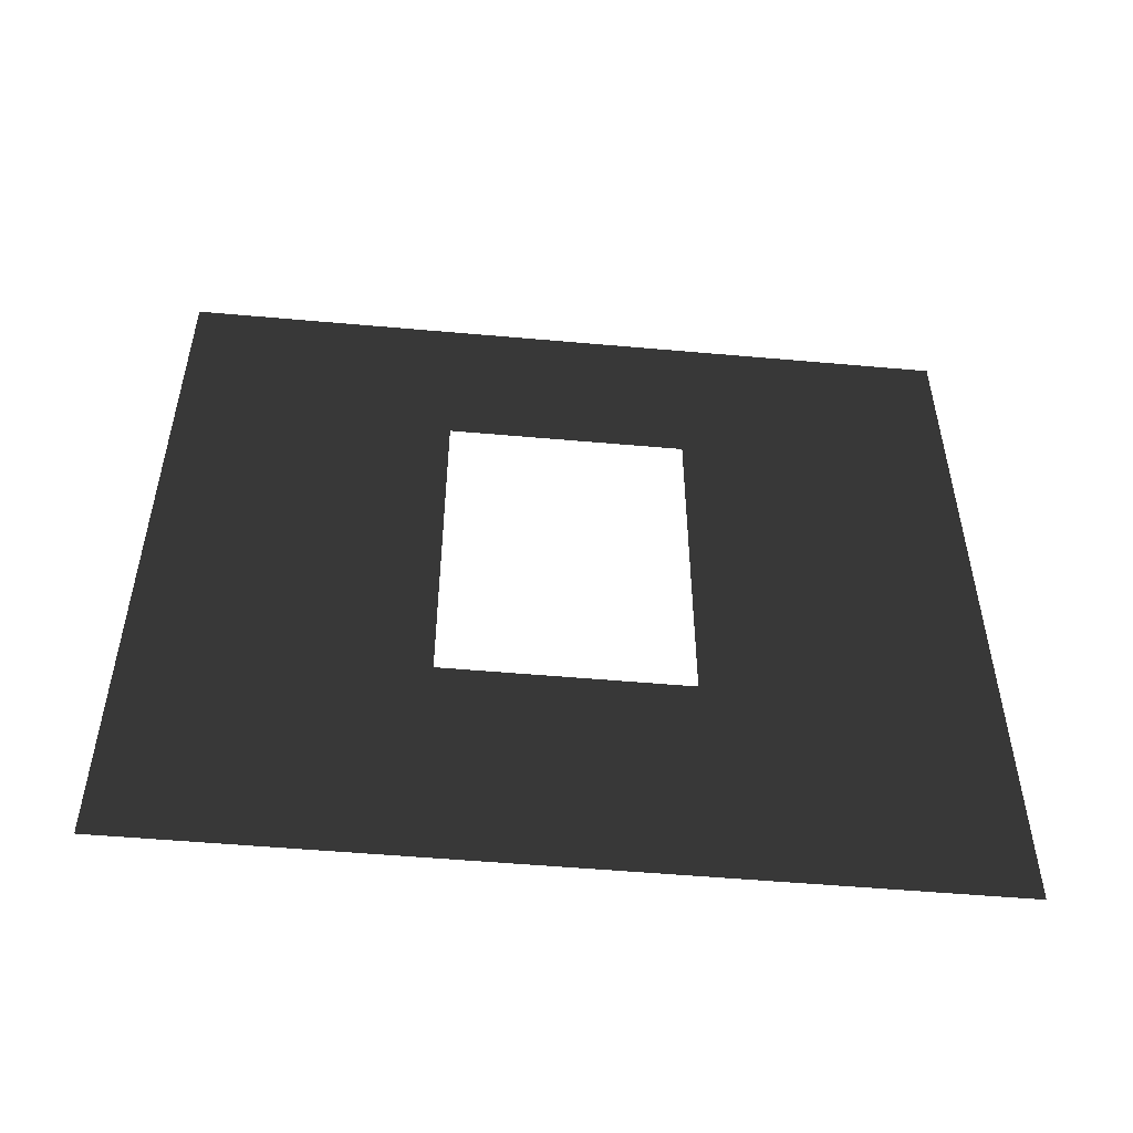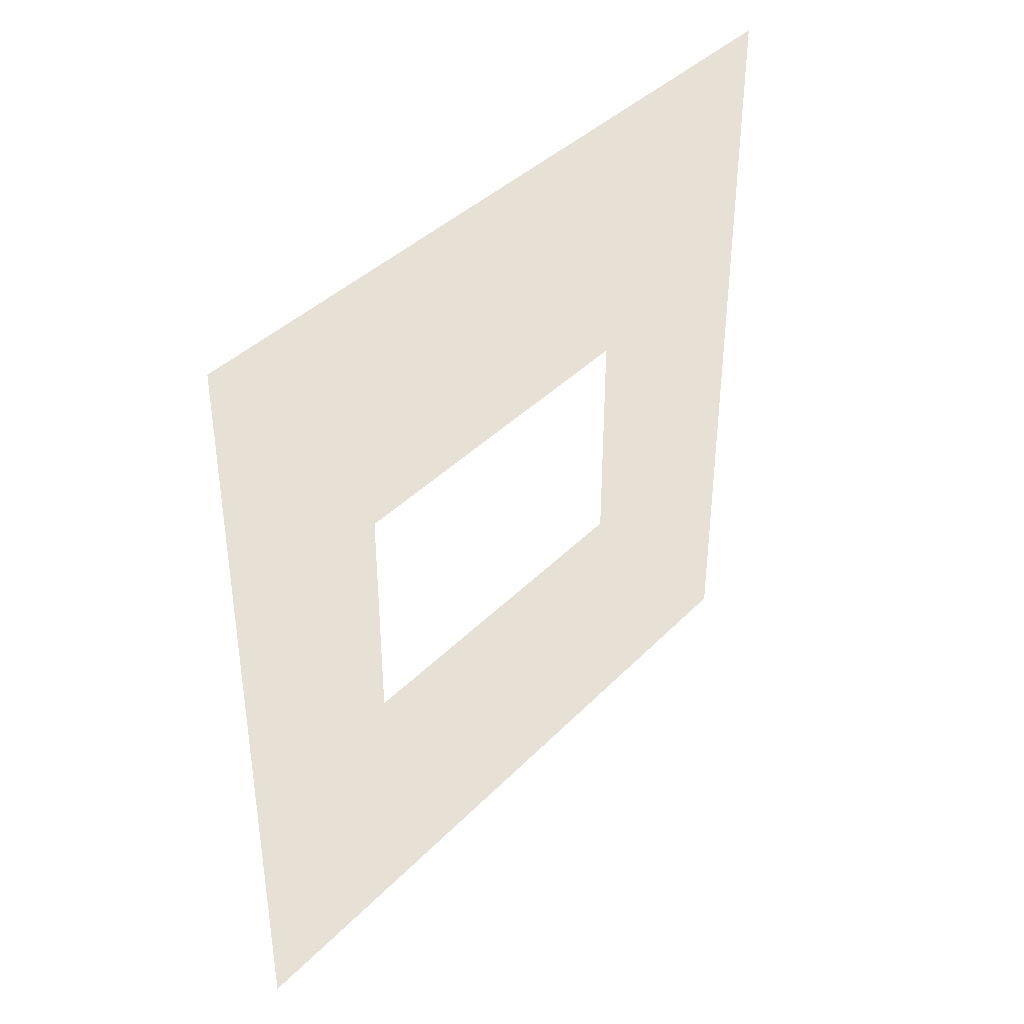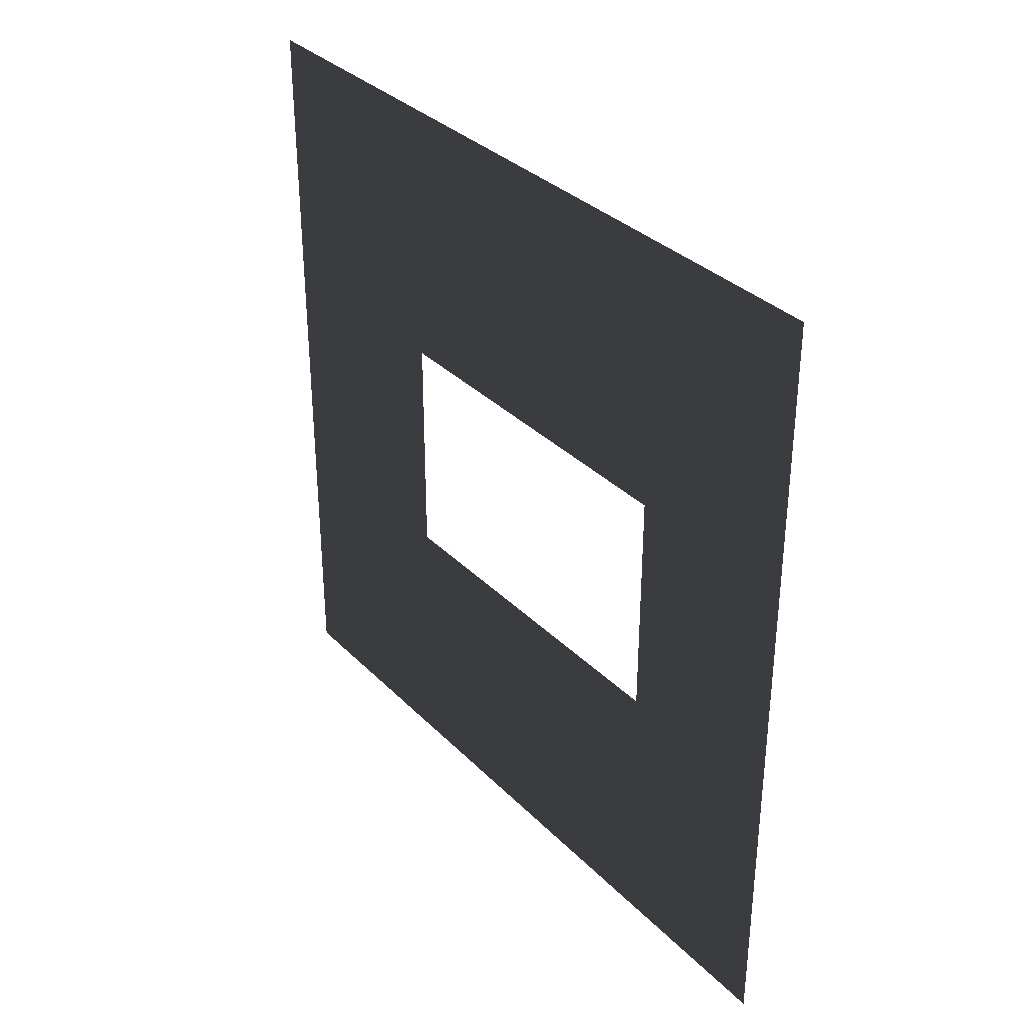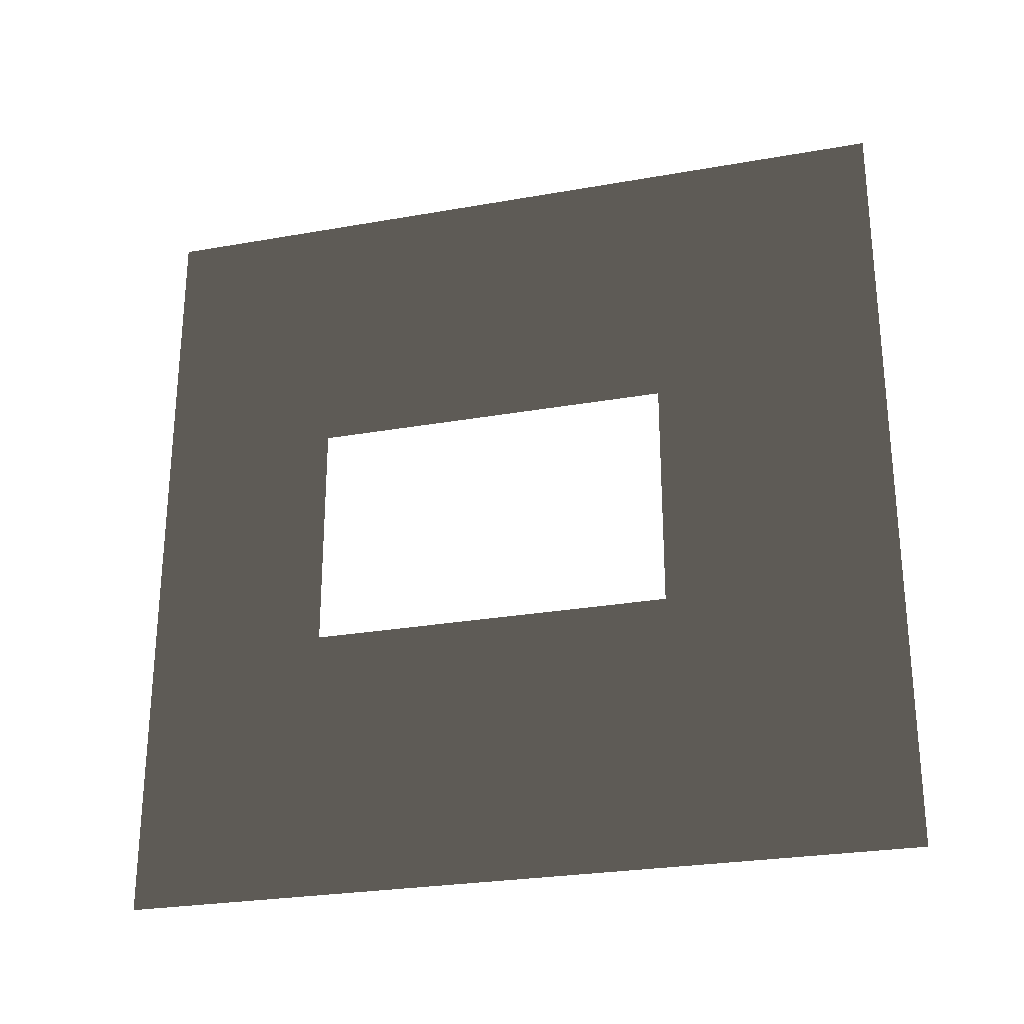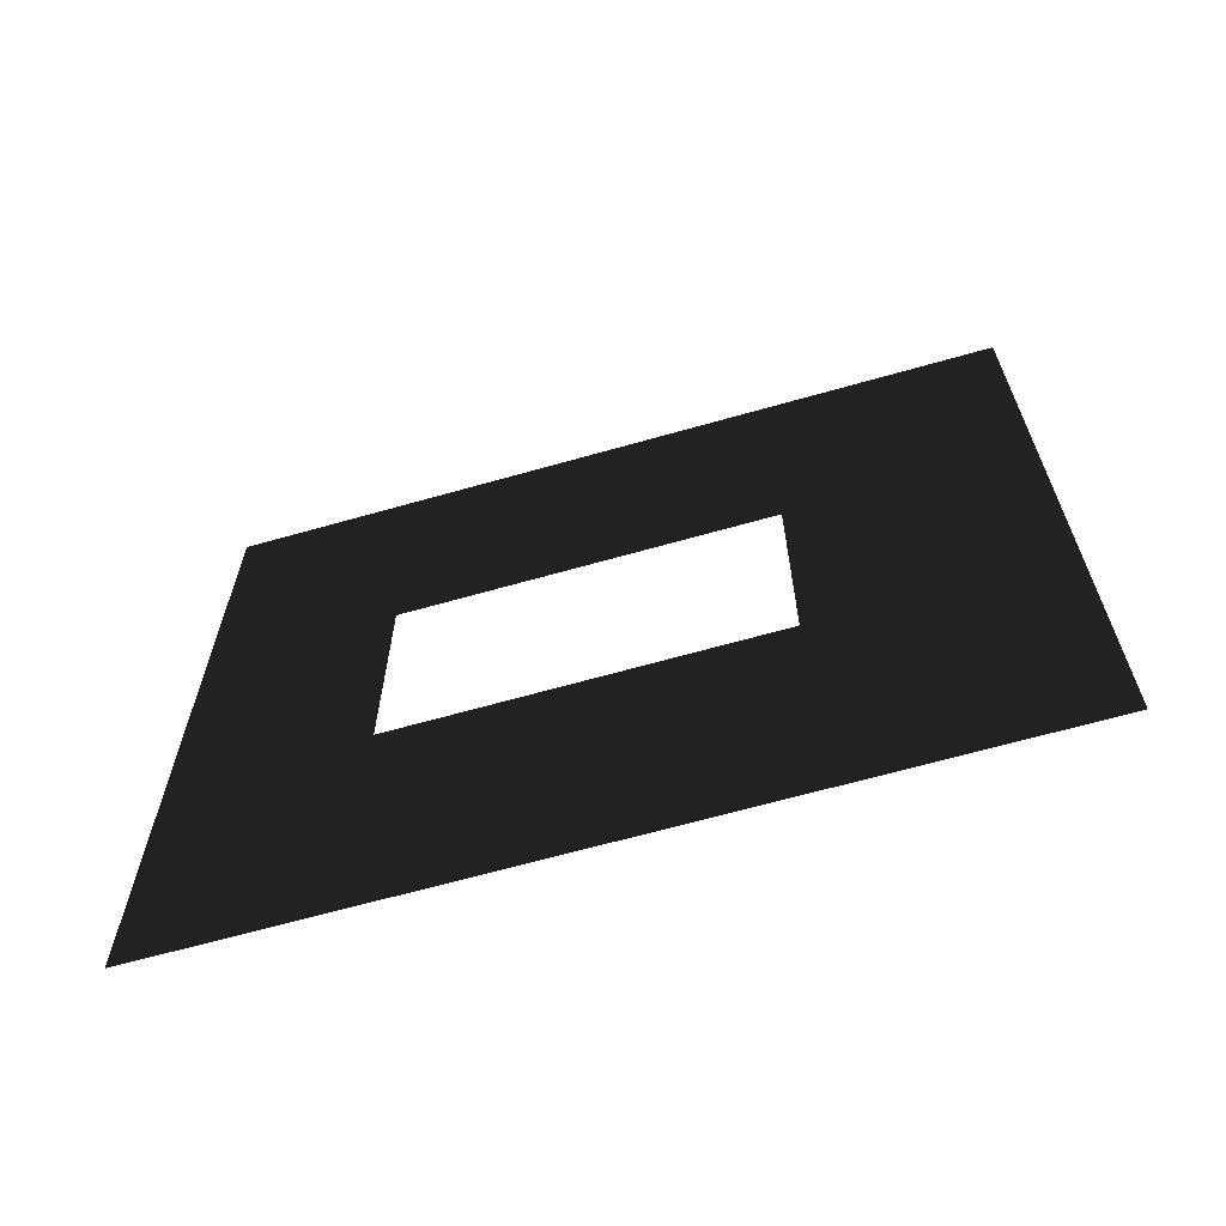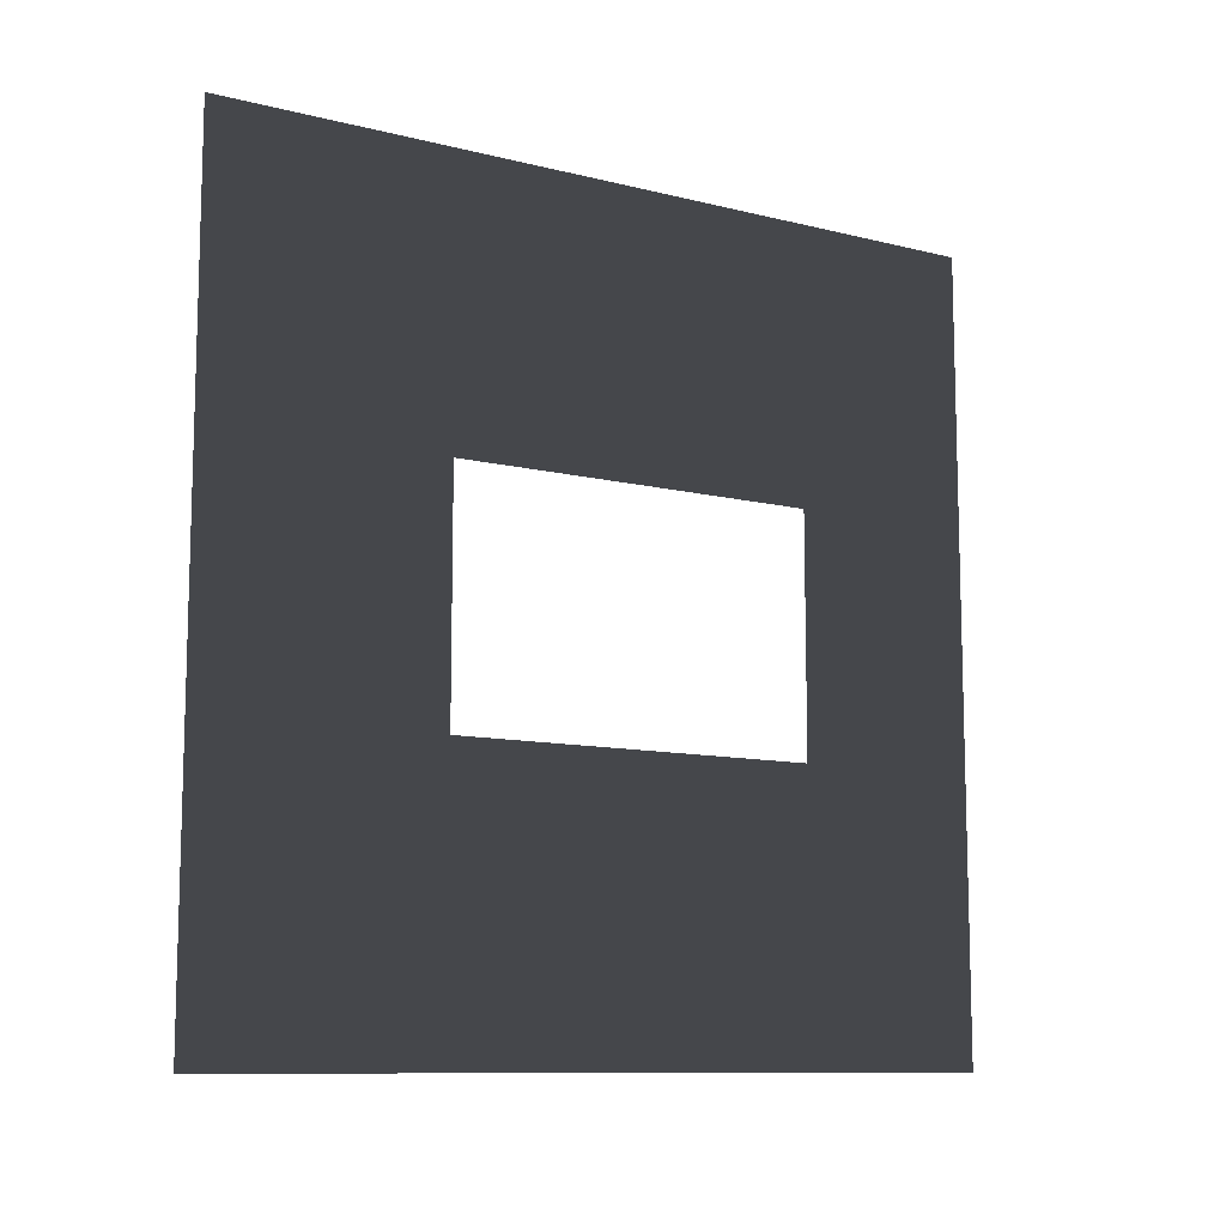
<metadata>
{"format":"obj","ext":"obj","renderer":"f3d","projection":"perspective","resolution":1024,"background":"white","views":[{"elev":-52.0,"azim":-95.5,"up":"+Y"},{"elev":39.2,"azim":-141.4,"up":"+Z"},{"elev":33.6,"azim":143.1,"up":"+Z"},{"elev":-26.6,"azim":-74.5,"up":"+Z"},{"elev":-65.0,"azim":-74.0,"up":"+Z"},{"elev":-10.4,"azim":57.8,"up":"+Z"}]}
</metadata>
<code>
v -0.2 0.8937 1.95
v -0.2 3 3
v -0.2 -3.217e-07 3
v -0.2 2.294 1.95
v -0.2 2.294 1.05
v -0.2 3 4.113e-06
v -0.2 -1.54e-08 4.244e-06
v -0.2 0.8937 1.05
g wall01_window1m_A_1_10651_1670
f 1 3 2
f 2 4 1
f 5 4 2
f 2 6 5
f 5 6 7
f 7 3 1
f 7 8 5
f 1 8 7

</code>
